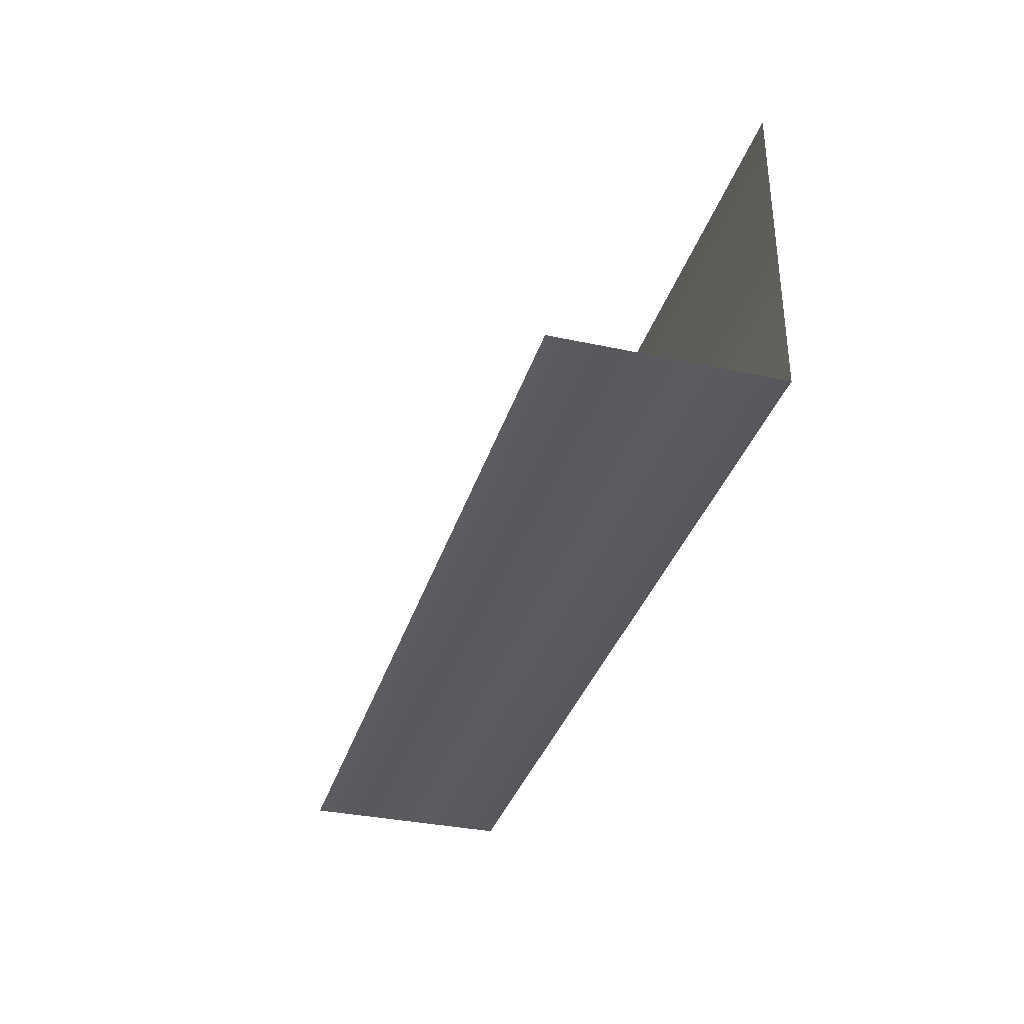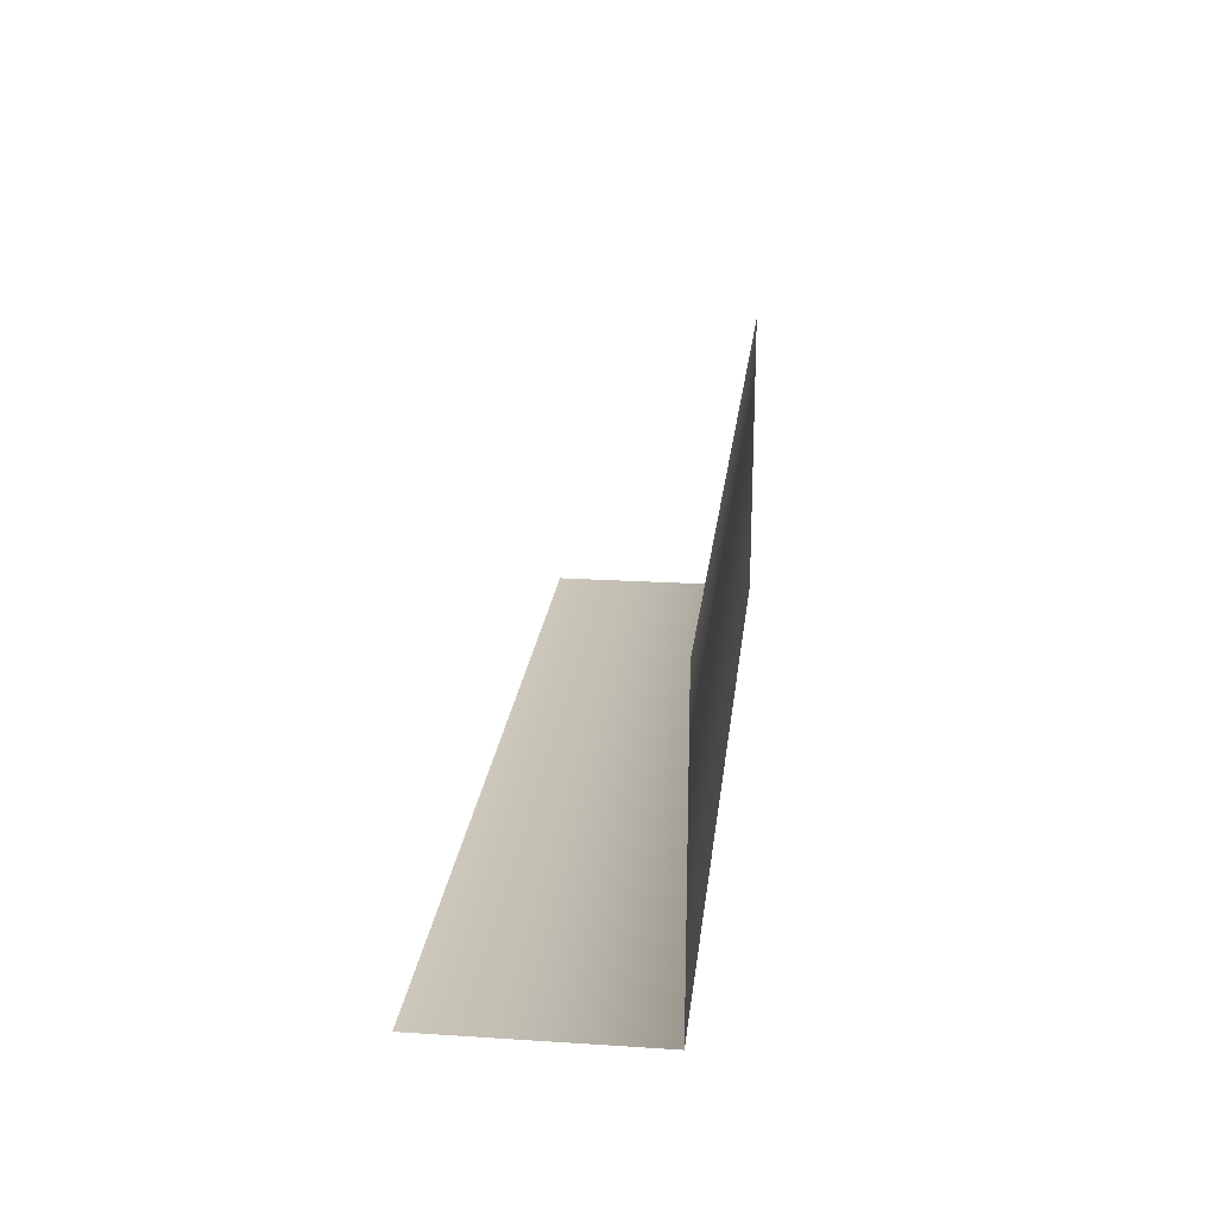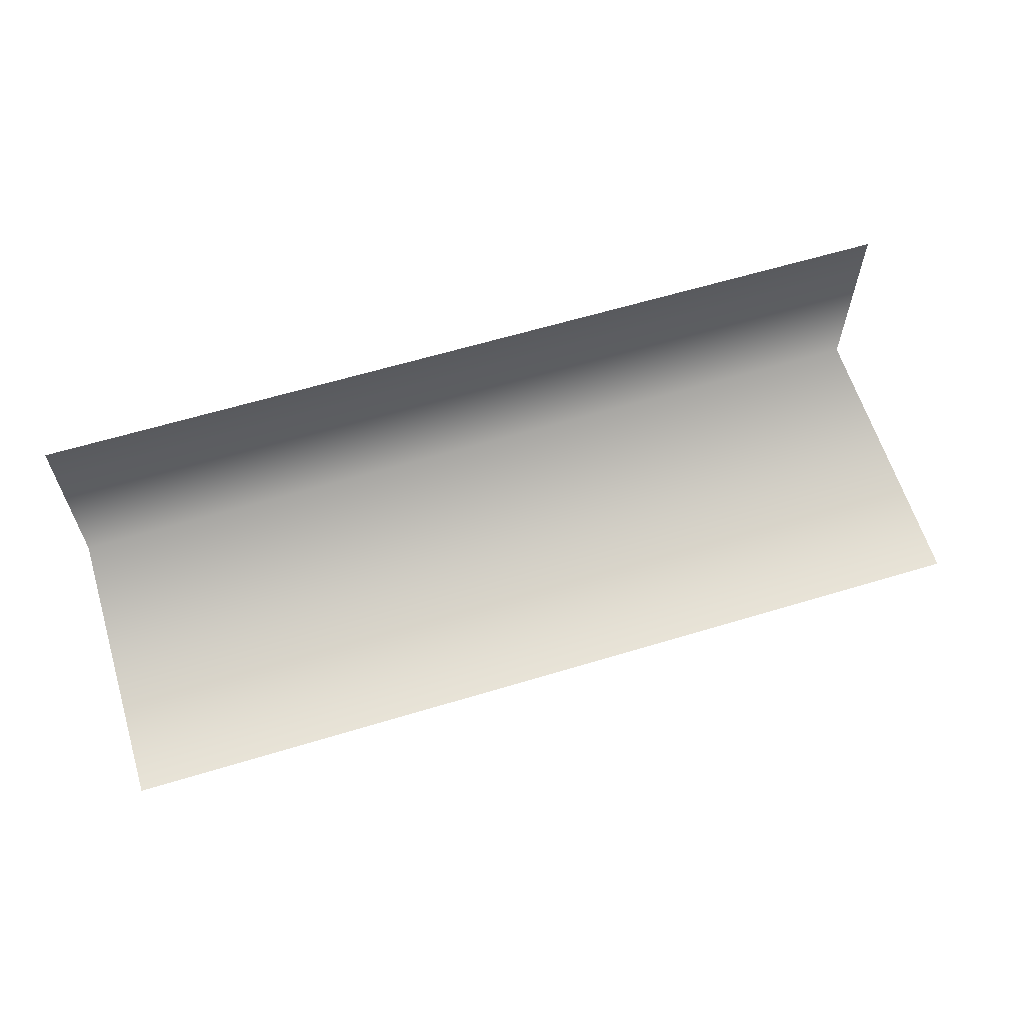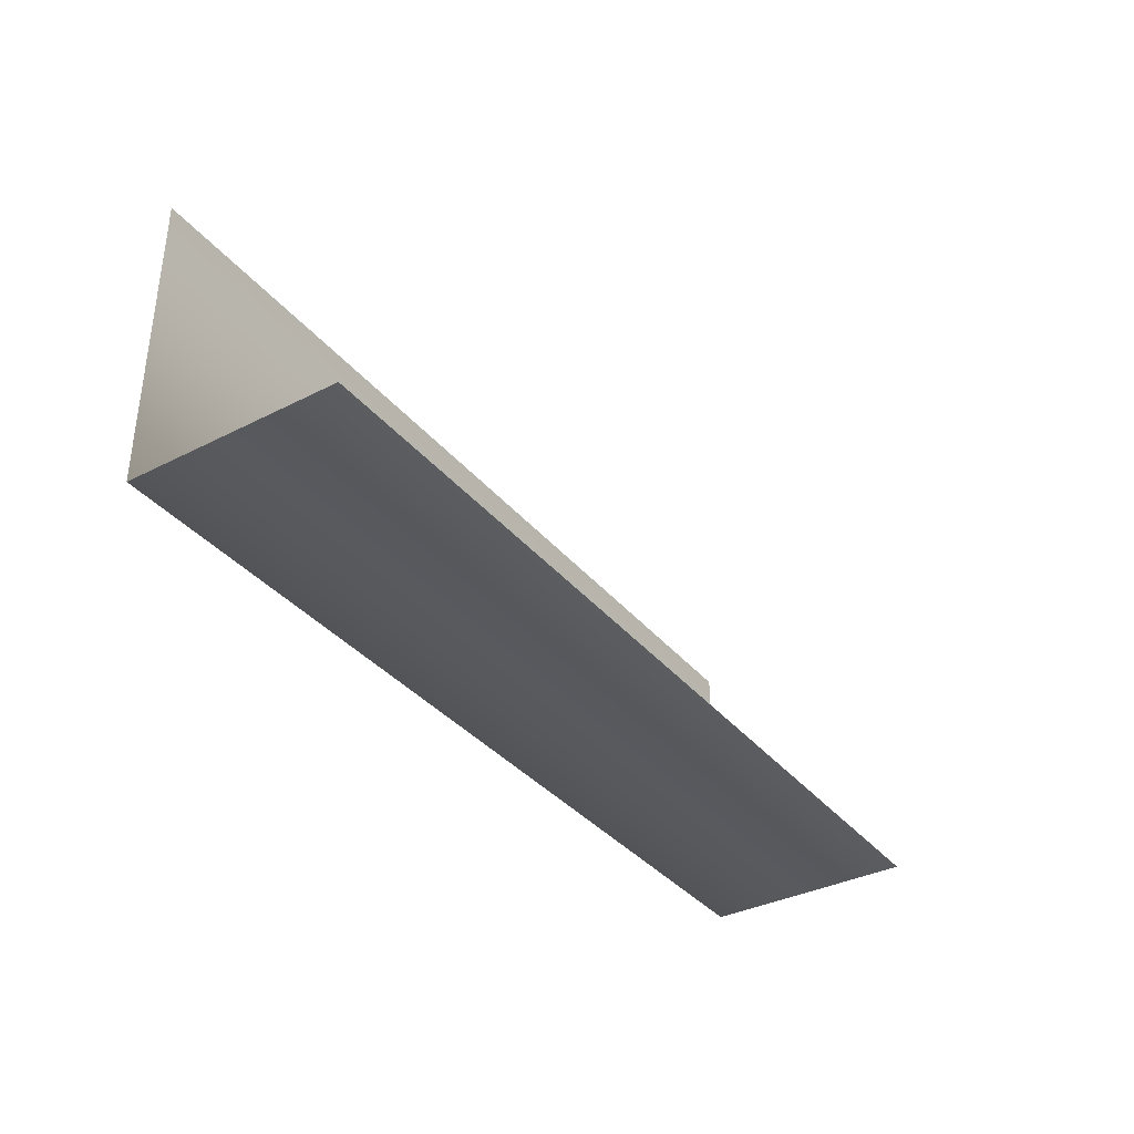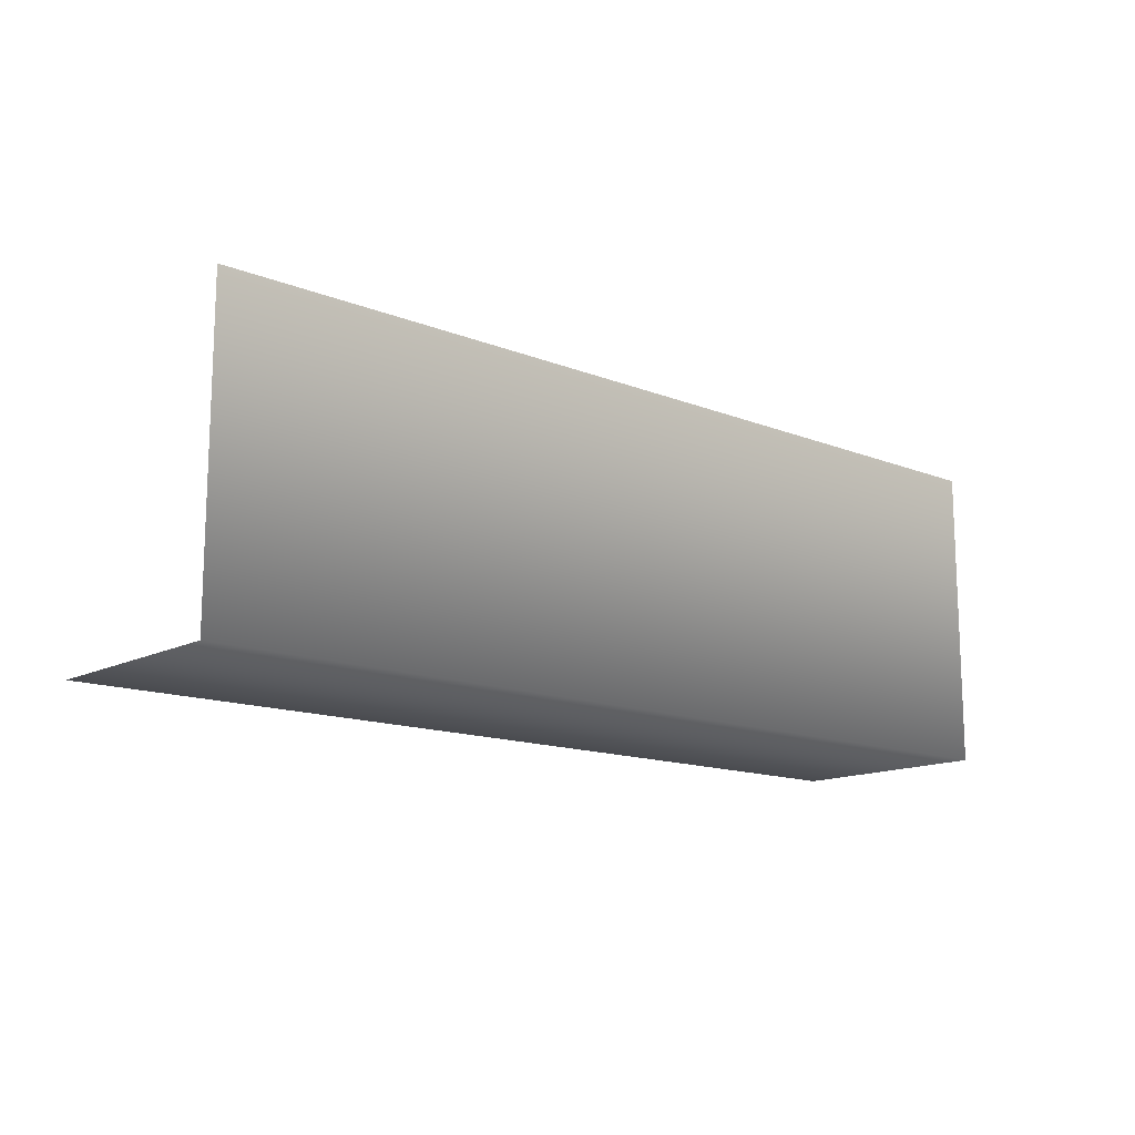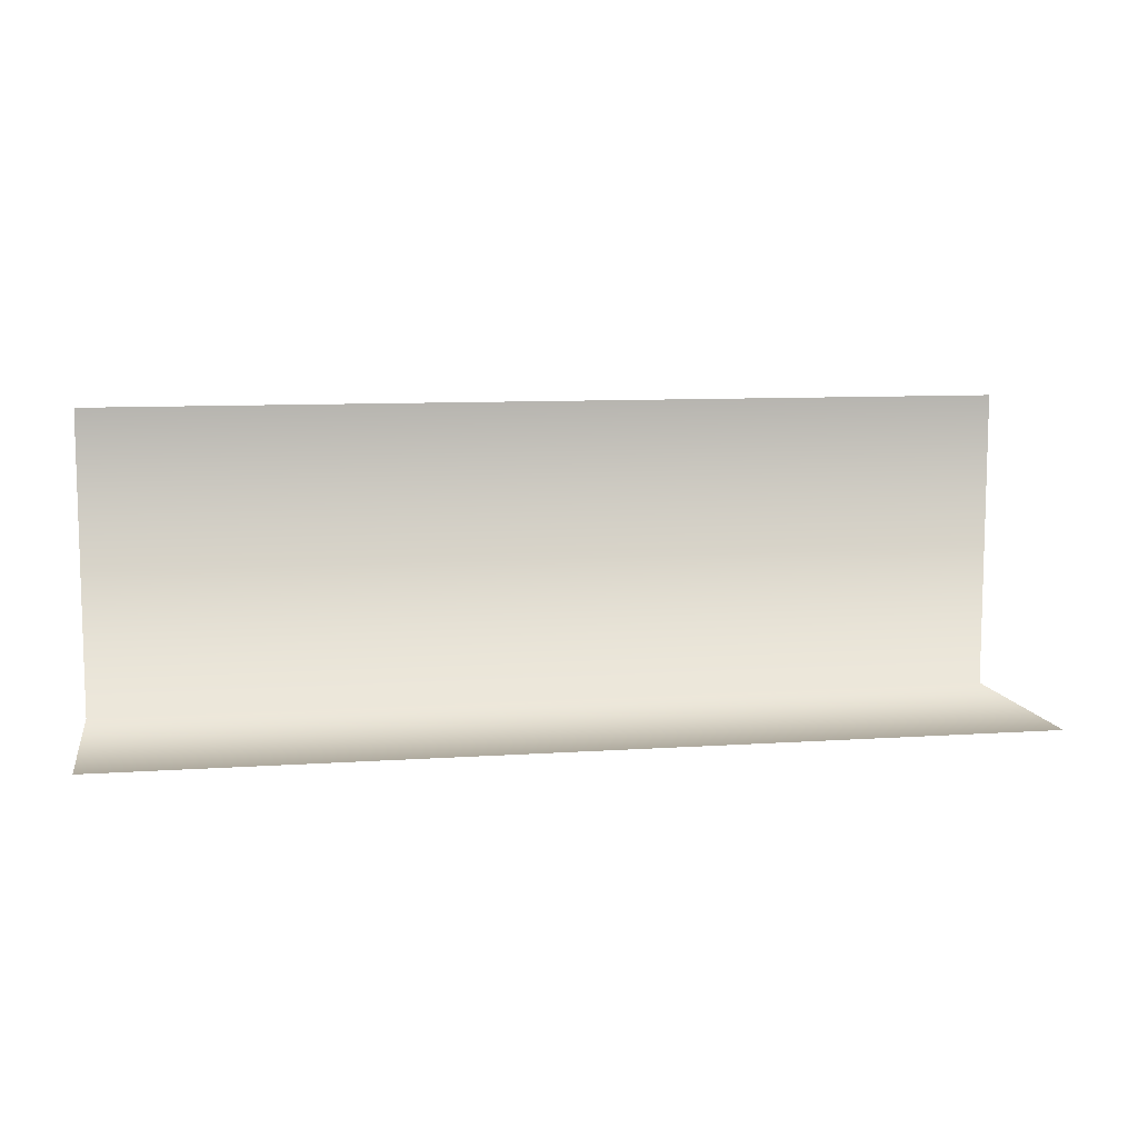
<metadata>
{"format":"obj","ext":"obj","renderer":"f3d","projection":"perspective","resolution":1024,"background":"white","views":[{"elev":-34.4,"azim":73.8,"up":"+Y"},{"elev":21.9,"azim":96.4,"up":"+Y"},{"elev":61.9,"azim":162.9,"up":"+Z"},{"elev":-35.9,"azim":-56.2,"up":"+Y"},{"elev":-14.0,"azim":138.8,"up":"+Y"},{"elev":9.2,"azim":-10.2,"up":"+Y"}]}
</metadata>
<code>
v  -75 -24.76 -17.31
v  75 -24.76 -17.31
v  75 24.76 -17.31
v  -75 24.76 -17.31
v  -75 -24.76 17.31
v  75 -24.76 17.31
g SM_Decal_01_Patch_004
f 1 2 3
f 3 4 1
f 5 6 2
f 2 1 5

</code>
